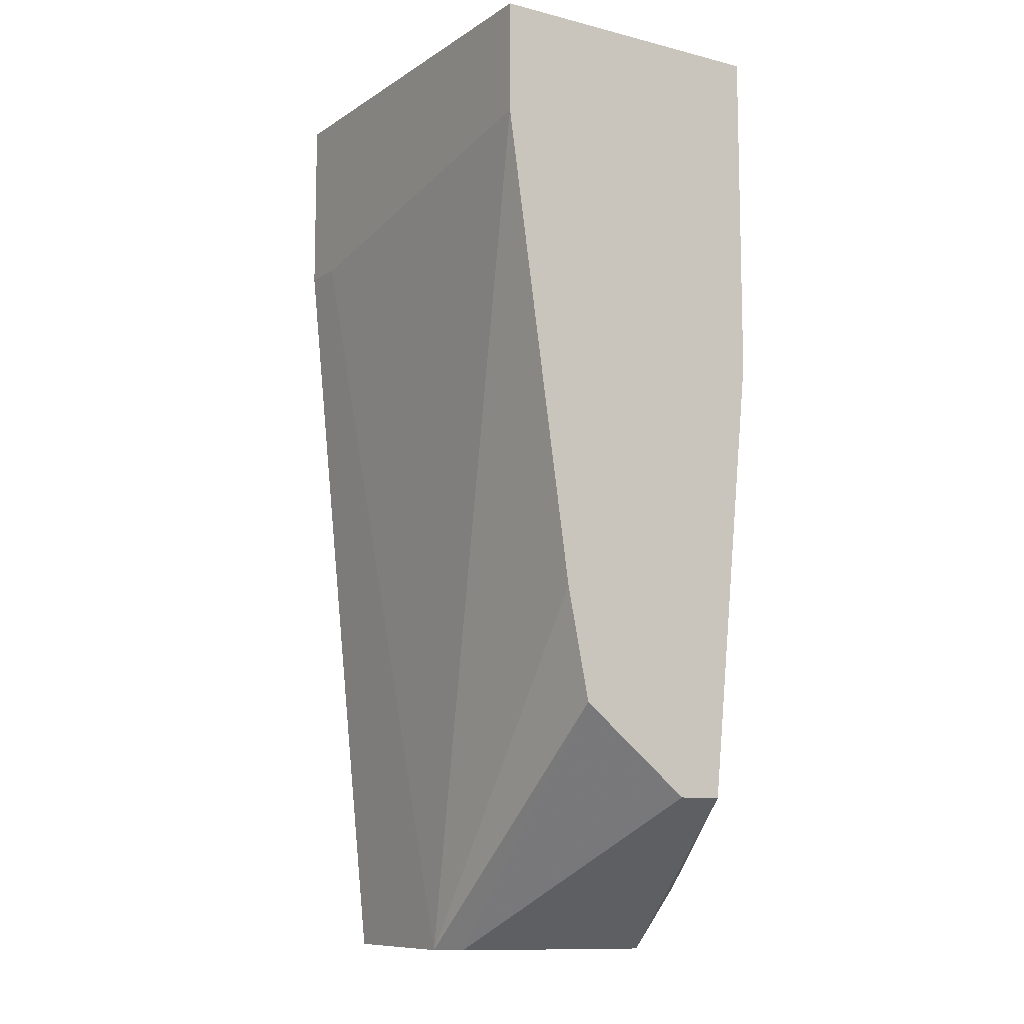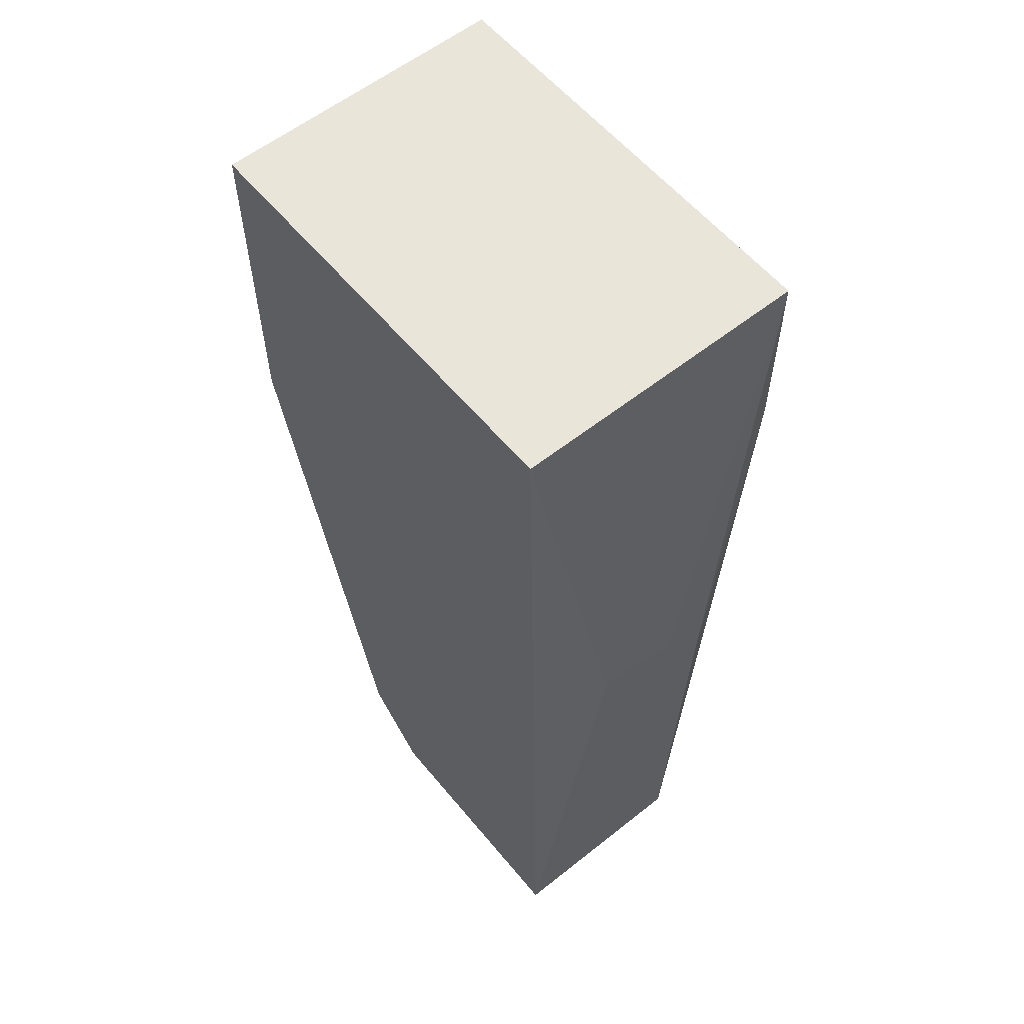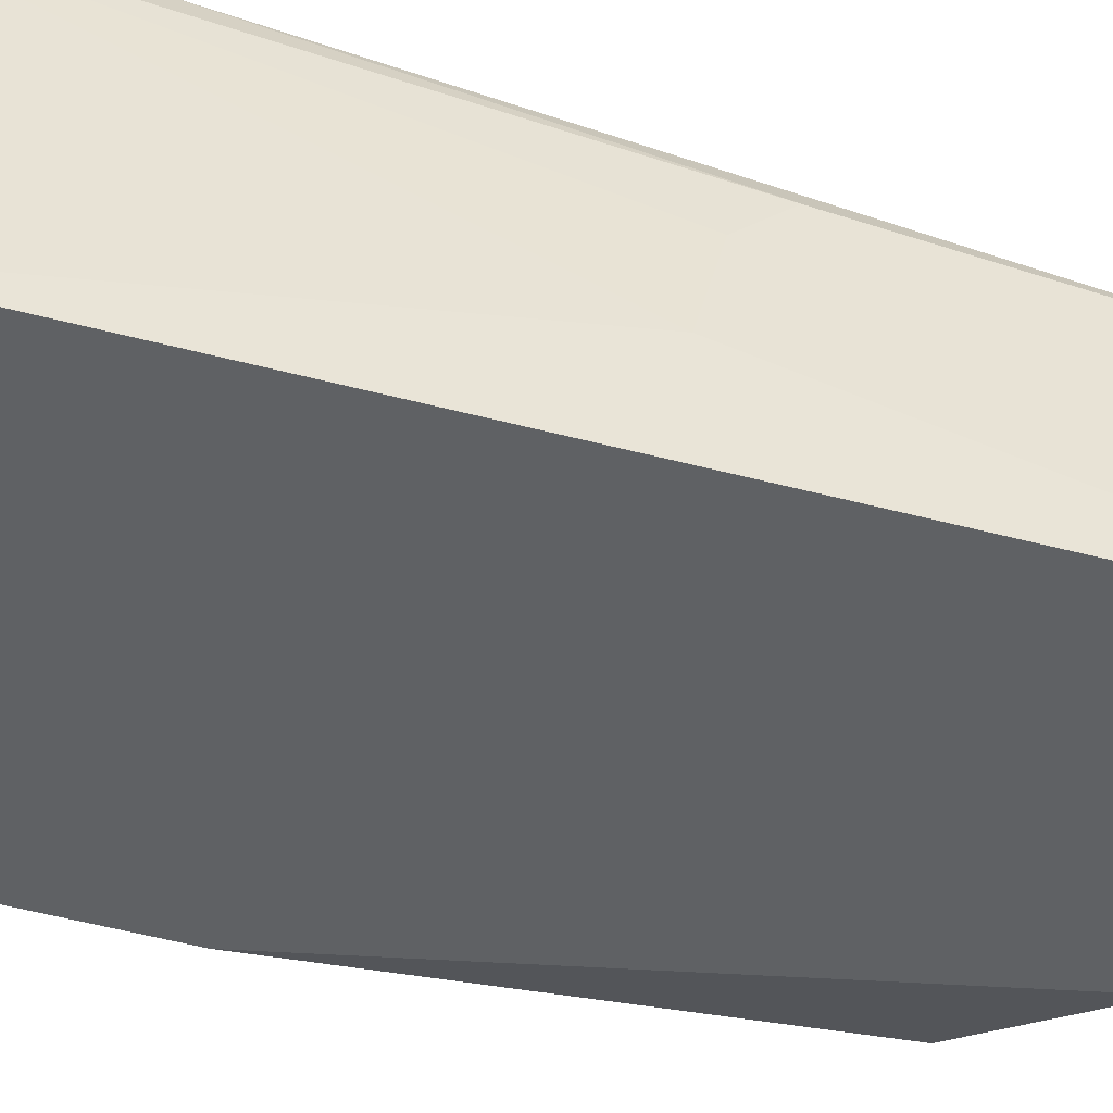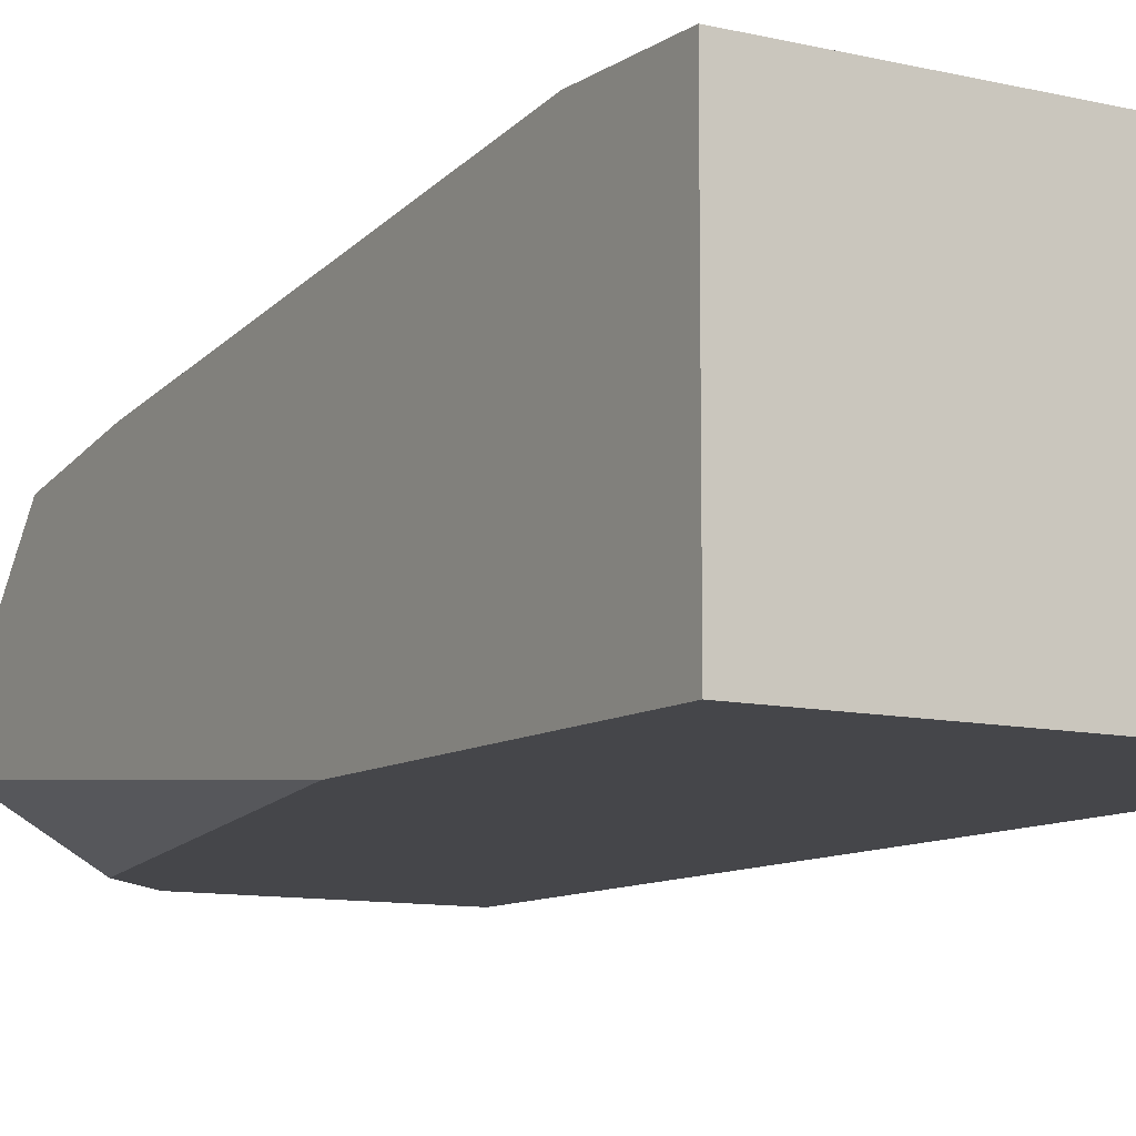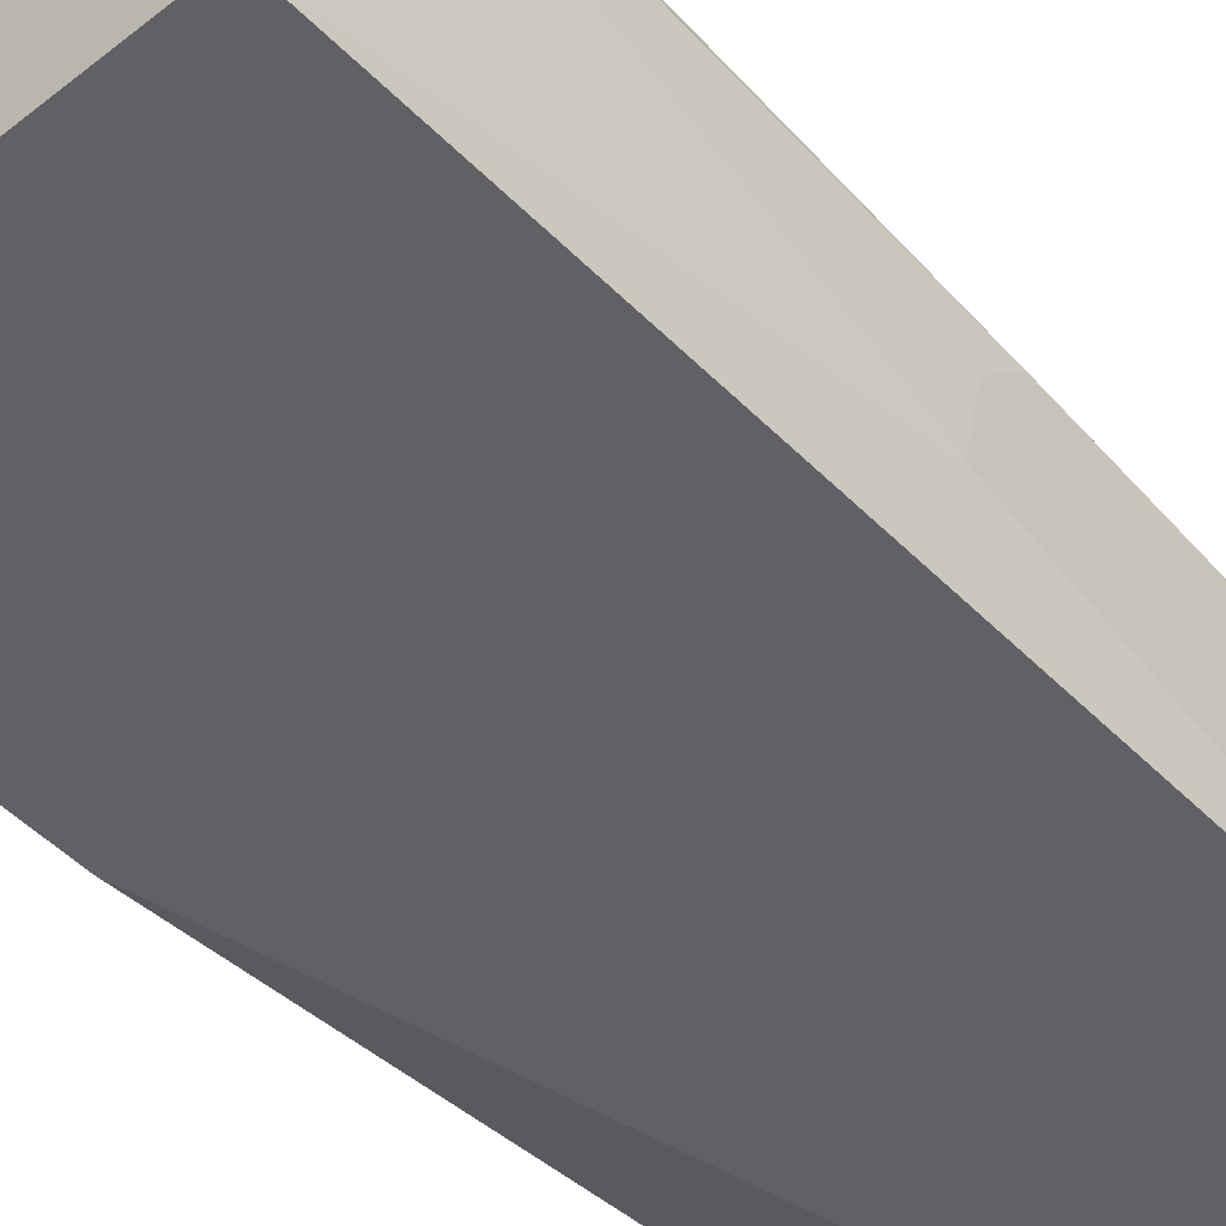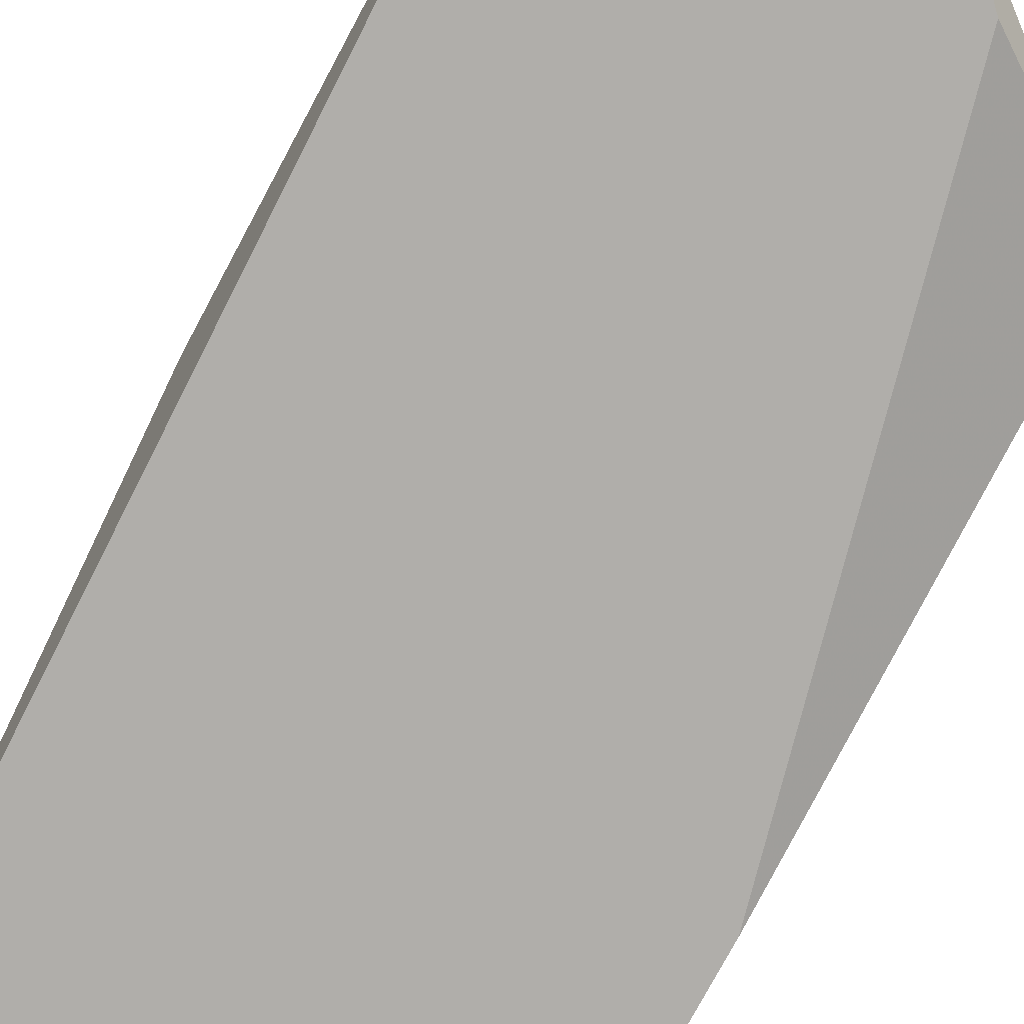
<metadata>
{"format":"obj","ext":"obj","renderer":"f3d","projection":"perspective","resolution":1024,"background":"white","views":[{"elev":-9.9,"azim":57.4,"up":"+Y"},{"elev":58.4,"azim":-129.3,"up":"+Y"},{"elev":-46.5,"azim":-108.3,"up":"+Z"},{"elev":-9.9,"azim":148.4,"up":"+Z"},{"elev":-48.6,"azim":-139.2,"up":"+Z"},{"elev":-77.7,"azim":-28.3,"up":"+Z"}]}
</metadata>
<code>
v -0.01949 -0.01465 0.000435
v -0.01949 -0.01376 -0.003141
v -0.01949 -0.01644 0.002224
v -0.01949 -0.03255 0.001329
v -0.01949 -0.03255 -0.006723
v -0.001589 -0.008389 -0.006723
v -0.001589 -0.02628 -0.003141
v -0.001589 -0.02628 -0.004933
v -0.001589 -0.0227 0.001329
v -0.001589 0.005035 -0.006723
v -0.001589 0.005035 0.00491
v -0.001589 -0.01823 0.002224
v -0.001589 0.000558 0.00491
v -0.0168 -0.002124 0.00491
v -0.01322 -0.03255 0.001329
v -0.006959 -0.02986 -0.006723
v -0.009644 -0.03255 -0.006723
v -0.01859 -0.002124 0.00491
v -0.01859 0.005035 -0.006723
v -0.01859 0.005035 0.00491
v -0.01232 -0.03255 0.000435
f 13 18 14
f 17 5 19
f 17 19 10
f 19 11 10
f 10 11 9
f 1 5 4
f 5 17 4
f 11 19 20
f 10 9 8
f 4 17 15
f 4 15 18
f 11 20 18
f 9 11 13
f 11 18 13
f 17 10 6
f 10 8 6
f 17 8 7
f 8 9 7
f 8 17 16
f 17 6 16
f 6 8 16
f 5 1 2
f 19 5 2
f 1 20 2
f 20 19 2
f 15 9 12
f 9 13 12
f 13 15 12
f 1 4 3
f 20 1 3
f 4 18 3
f 18 20 3
f 9 15 21
f 15 17 21
f 17 7 21
f 7 9 21
f 18 15 14
f 15 13 14

</code>
